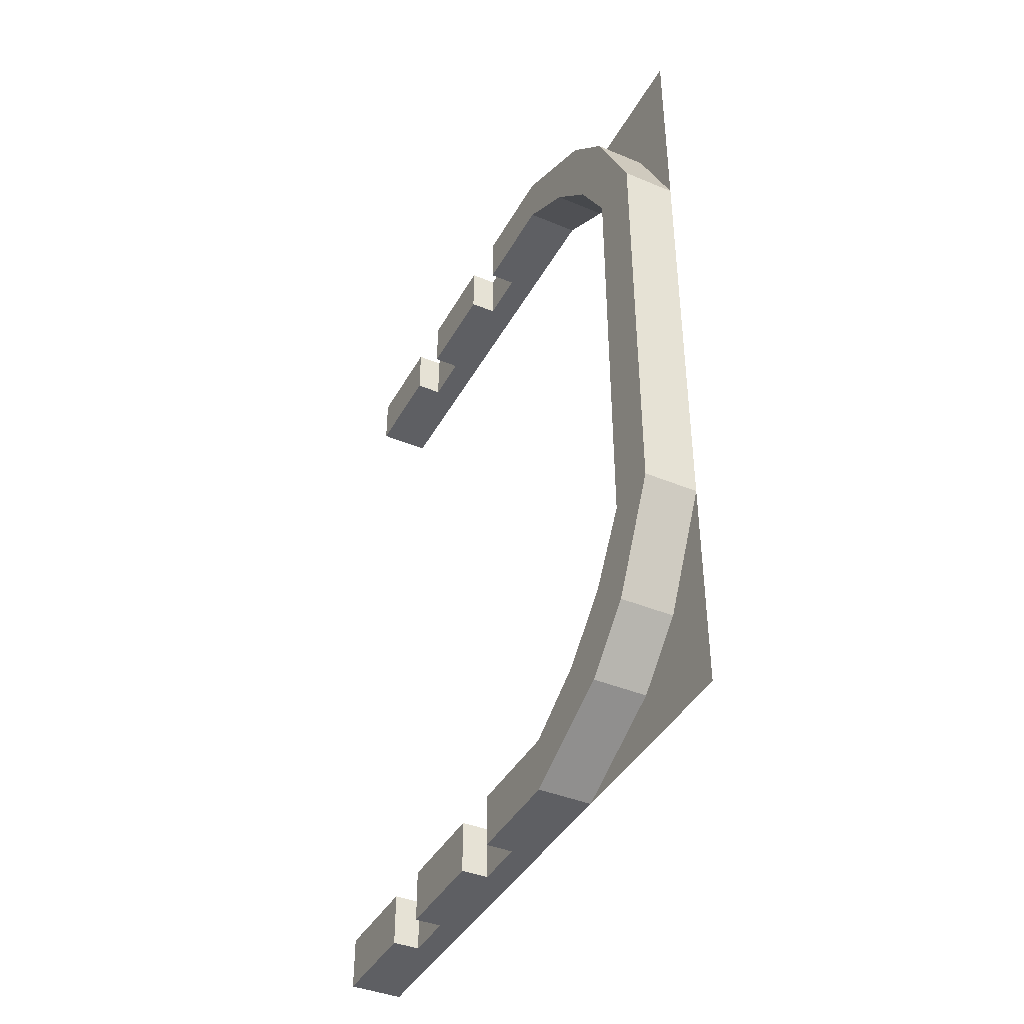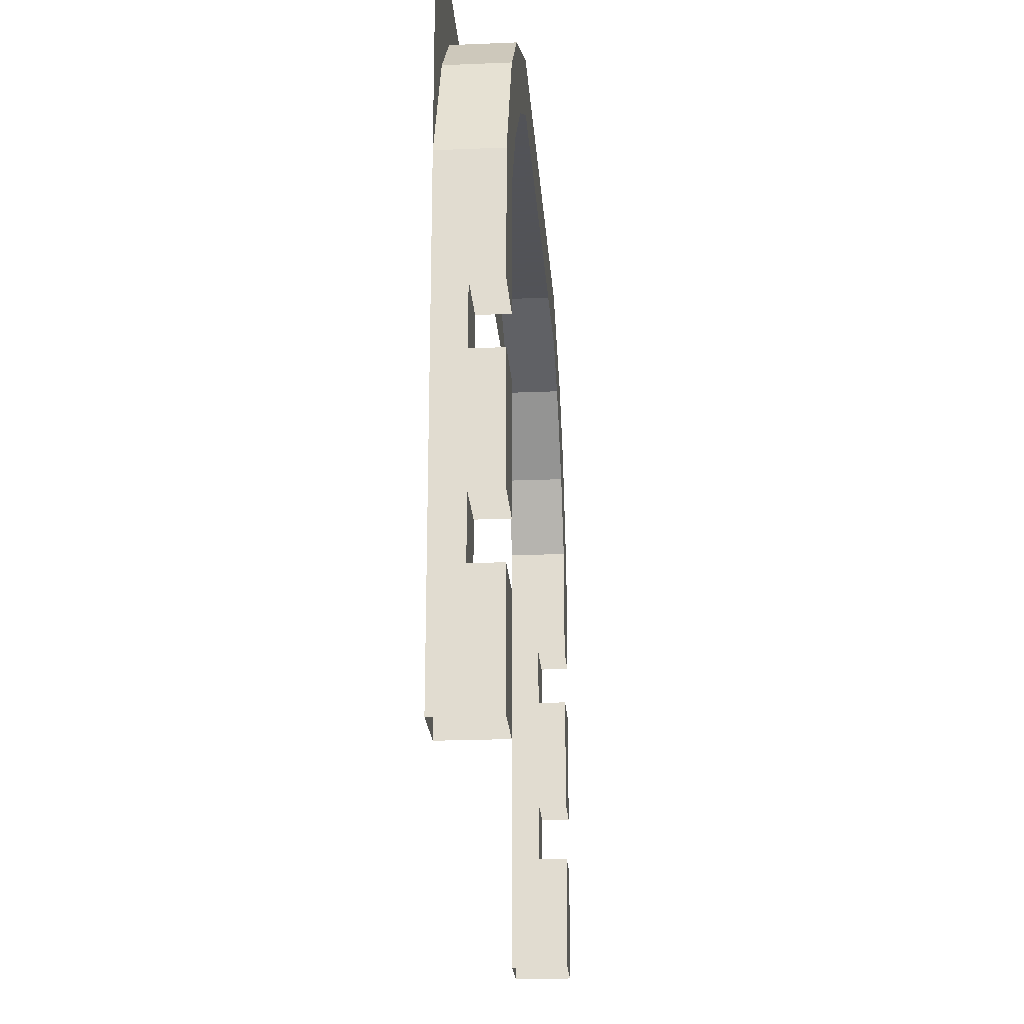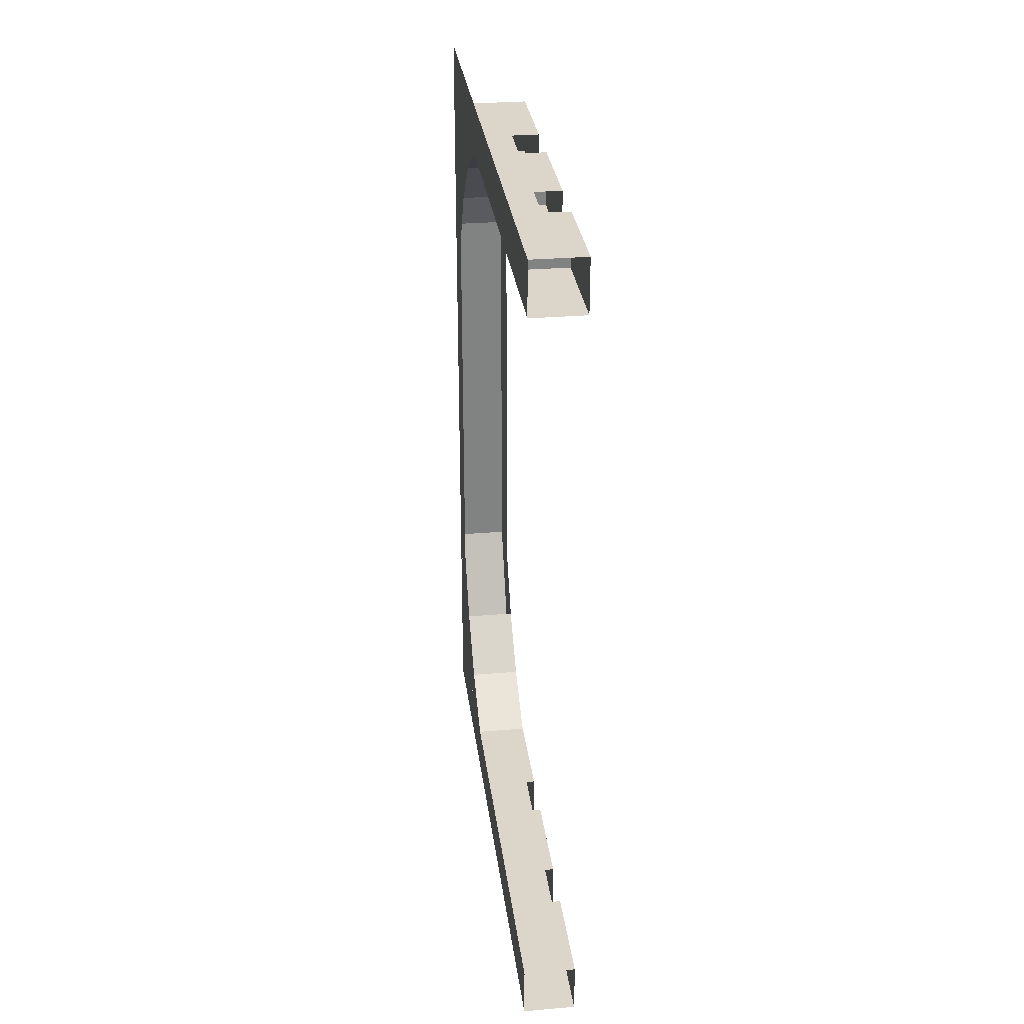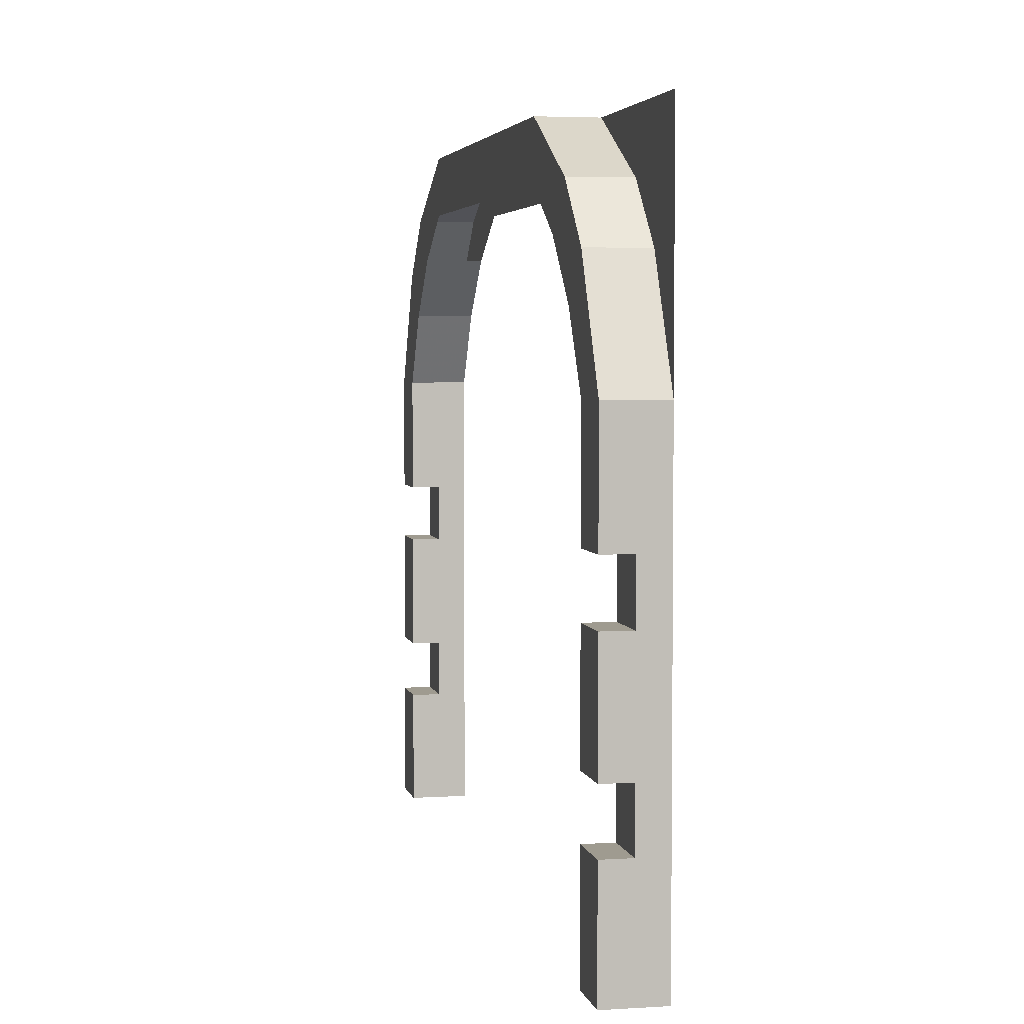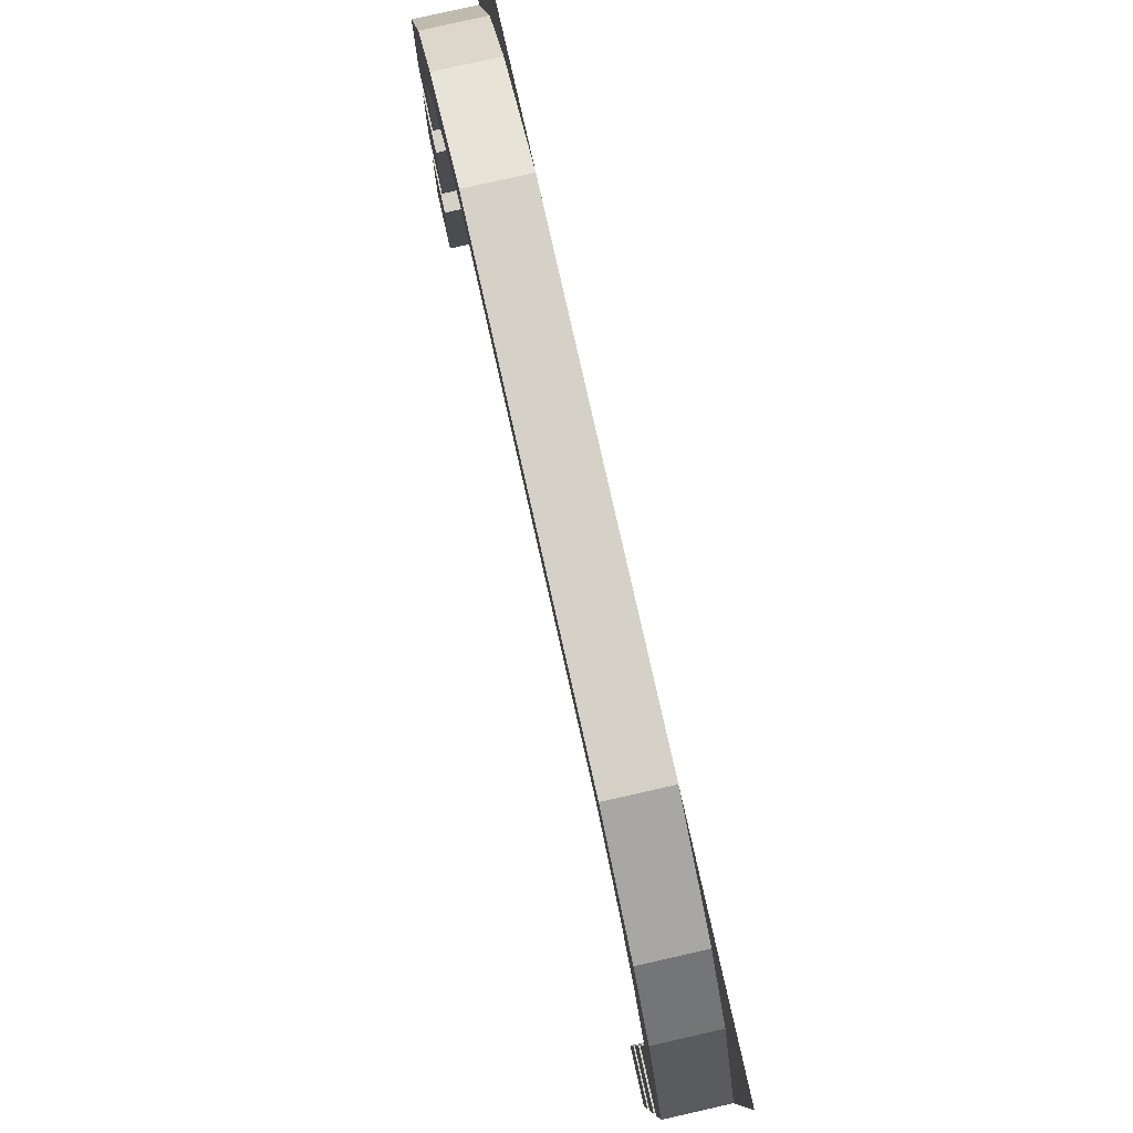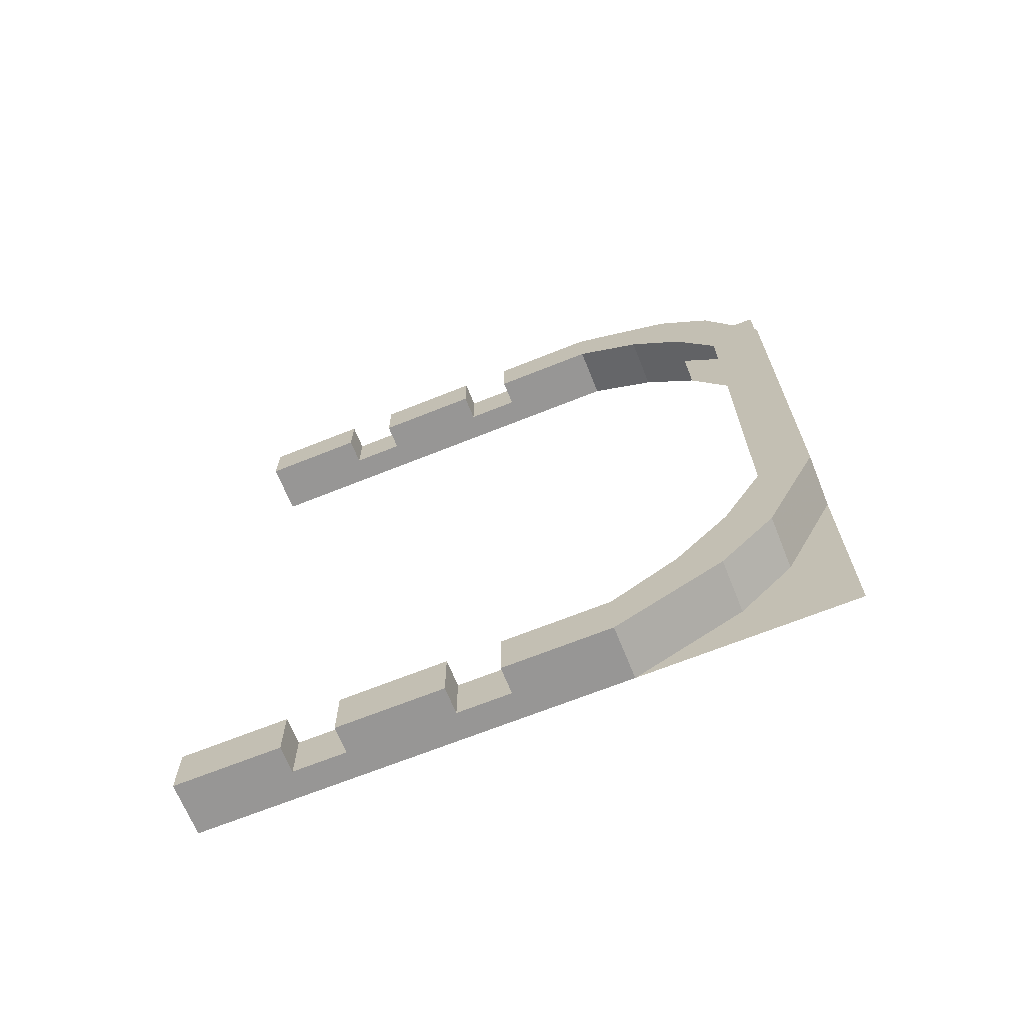
<metadata>
{"format":"obj","ext":"obj","renderer":"f3d","projection":"perspective","resolution":1024,"background":"white","views":[{"elev":-41.1,"azim":153.2,"up":"+Z"},{"elev":-22.5,"azim":4.1,"up":"+Y"},{"elev":29.8,"azim":-7.1,"up":"+Z"},{"elev":4.0,"azim":168.4,"up":"+Y"},{"elev":79.7,"azim":167.3,"up":"+Y"},{"elev":-67.9,"azim":111.9,"up":"+Z"}]}
</metadata>
<code>
o doubledoorframe_back
v -0.64 1.92 -0.64
v -0.64 1.92 0.64
v -0.48 1.92 0.64
v -0.48 1.92 -0.64
v -0.48 1.76 0.64
v -0.48 1.76 -0.64
v -0.64 0.32 1.12
v -0.64 0.32 1.28
v -0.64 0.48 1.28
v -0.64 0.48 1.12
v -0.56 0.32 1.28
v -0.56 0.48 1.28
v -0.56 0.32 1.12
v -0.56 0.48 1.12
v -0.64 0.8 1.12
v -0.64 0.8 1.28
v -0.64 0.96 1.28
v -0.64 0.96 1.12
v -0.56 0.8 1.28
v -0.56 0.96 1.28
v -0.56 0.8 1.12
v -0.56 0.96 1.12
v -0.64 0.32 -1.28
v -0.64 0.32 -1.12
v -0.64 0.48 -1.12
v -0.64 0.48 -1.28
v -0.56 0.32 -1.12
v -0.56 0.48 -1.12
v -0.56 0.32 -1.28
v -0.56 0.48 -1.28
v -0.64 0.8 -1.28
v -0.64 0.8 -1.12
v -0.64 0.96 -1.12
v -0.64 0.96 -1.28
v -0.56 0.8 -1.12
v -0.56 0.96 -1.12
v -0.56 0.8 -1.28
v -0.56 0.96 -1.28
v -0.48 0 -1.28
v -0.48 0.32 -1.28
v -0.48 0.32 -1.12
v -0.48 0 -1.12
v -0.64 0 -1.12
v -0.64 0 -1.28
v -0.48 0.48 -1.28
v -0.48 0.8 -1.28
v -0.48 0.8 -1.12
v -0.48 0.48 -1.12
v -0.48 0.96 -1.28
v -0.48 1.28 -1.28
v -0.48 1.28 -1.12
v -0.48 0.96 -1.12
v -0.64 1.28 -1.12
v -0.64 1.28 -1.28
v -0.48 1.6 -1.12
v -0.64 1.6 -1.12
v -0.48 1.48 -1
v -0.64 1.48 -1
v -0.64 1.64 -0.84
v -0.48 1.64 -0.84
v -0.48 1.76 -0.96
v -0.64 1.76 -0.96
v -0.64 1.76 0.96
v -0.48 1.76 0.96
v -0.48 1.64 0.84
v -0.64 1.48 1
v -0.64 1.64 0.84
v -0.48 1.48 1
v -0.48 1.6 1.12
v -0.64 1.6 1.12
v -0.48 1.28 1.28
v -0.48 1.28 1.12
v -0.64 1.28 1.12
v -0.64 1.28 1.28
v -0.48 0.96 1.12
v -0.48 0.96 1.28
v -0.48 0.48 1.12
v -0.48 0.8 1.12
v -0.48 0.8 1.28
v -0.48 0.48 1.28
v -0.48 0 1.12
v -0.48 0.32 1.12
v -0.48 0.32 1.28
v -0.48 0 1.28
v -0.64 0 1.28
v -0.64 0 1.12
v -0.64 1.76 0.64
v -0.64 1.76 -0.64
v -0.64 1.92 1
v -0.64 1.92 1.12
v -0.64 1.92 1.28
v -0.64 1.92 0.84
v -0.64 1.92 -1.28
v -0.64 1.92 -1.12
v -0.64 1.92 -0.84
v -0.64 1.92 -1
f 1 2 3 4
f 4 3 5 6
f 7 8 9 10
f 8 11 12 9
f 11 13 14 12
f 13 7 10 14
f 15 16 17 18
f 16 19 20 17
f 19 21 22 20
f 21 15 18 22
f 23 24 25 26
f 24 27 28 25
f 27 29 30 28
f 29 23 26 30
f 31 32 33 34
f 32 35 36 33
f 35 37 38 36
f 37 31 34 38
f 39 40 41 42
f 42 41 24 43
f 44 23 40 39
f 24 41 40 23
f 45 46 47 48
f 48 47 32 25
f 26 31 46 45
f 32 47 46 31
f 49 50 51 52
f 52 51 53 33
f 34 54 50 49
f 55 50 54 56
f 51 57 58 53
f 57 51 50 55
f 59 58 57 60
f 55 61 60 57
f 56 62 61 55
f 62 1 4 61
f 61 4 6 60
f 3 2 63 64
f 65 5 3 64
f 66 67 65 68
f 64 69 68 65
f 63 70 69 64
f 69 71 72 68
f 68 72 73 66
f 71 69 70 74
f 75 72 71 76
f 76 71 74 17
f 18 73 72 75
f 77 78 79 80
f 80 79 16 9
f 10 15 78 77
f 16 79 78 15
f 81 82 83 84
f 84 83 8 85
f 86 7 82 81
f 8 83 82 7
f 87 2 1 88
f 31 26 25 32
f 23 44 43 24
f 15 10 9 16
f 7 86 85 8
f 89 66 73 90
f 90 18 17 91
f 67 92 2 87
f 92 67 66 89
f 93 34 33 94
f 59 95 96 58
f 94 53 58 96
f 88 1 95 59
o doubledoorframe_front
v -0.64 1.92 -0.64
v -0.64 1.92 0.64
v -0.48 1.92 0.64
v -0.48 1.92 -0.64
v -0.48 1.76 0.64
v -0.48 1.76 -0.64
v -0.64 0.32 1.12
v -0.64 0.32 1.28
v -0.64 0.48 1.28
v -0.64 0.48 1.12
v -0.56 0.32 1.28
v -0.56 0.48 1.28
v -0.56 0.32 1.12
v -0.56 0.48 1.12
v -0.64 0.8 1.12
v -0.64 0.8 1.28
v -0.64 0.96 1.28
v -0.64 0.96 1.12
v -0.56 0.8 1.28
v -0.56 0.96 1.28
v -0.56 0.8 1.12
v -0.56 0.96 1.12
v -0.64 0.32 -1.28
v -0.64 0.32 -1.12
v -0.64 0.48 -1.12
v -0.64 0.48 -1.28
v -0.56 0.32 -1.12
v -0.56 0.48 -1.12
v -0.56 0.32 -1.28
v -0.56 0.48 -1.28
v -0.64 0.8 -1.28
v -0.64 0.8 -1.12
v -0.64 0.96 -1.12
v -0.64 0.96 -1.28
v -0.56 0.8 -1.12
v -0.56 0.96 -1.12
v -0.56 0.8 -1.28
v -0.56 0.96 -1.28
v -0.48 0 -1.28
v -0.48 0.32 -1.28
v -0.48 0.32 -1.12
v -0.48 0 -1.12
v -0.64 0 -1.12
v -0.64 0 -1.28
v -0.48 0.48 -1.28
v -0.48 0.8 -1.28
v -0.48 0.8 -1.12
v -0.48 0.48 -1.12
v -0.48 0.96 -1.28
v -0.48 1.28 -1.28
v -0.48 1.28 -1.12
v -0.48 0.96 -1.12
v -0.64 1.28 -1.12
v -0.64 1.28 -1.28
v -0.48 1.6 -1.12
v -0.64 1.6 -1.12
v -0.48 1.48 -1
v -0.64 1.48 -1
v -0.64 1.64 -0.84
v -0.48 1.64 -0.84
v -0.48 1.76 -0.96
v -0.64 1.76 -0.96
v -0.64 1.76 0.96
v -0.48 1.76 0.96
v -0.48 1.64 0.84
v -0.64 1.48 1
v -0.64 1.64 0.84
v -0.48 1.48 1
v -0.48 1.6 1.12
v -0.64 1.6 1.12
v -0.48 1.28 1.28
v -0.48 1.28 1.12
v -0.64 1.28 1.12
v -0.64 1.28 1.28
v -0.48 0.96 1.12
v -0.48 0.96 1.28
v -0.48 0.48 1.12
v -0.48 0.8 1.12
v -0.48 0.8 1.28
v -0.48 0.48 1.28
v -0.48 0 1.12
v -0.48 0.32 1.12
v -0.48 0.32 1.28
v -0.48 0 1.28
v -0.64 0 1.28
v -0.64 0 1.12
v -0.64 1.76 0.64
v -0.64 1.76 -0.64
v -0.64 1.92 1
v -0.64 1.92 1.12
v -0.64 1.92 1.28
v -0.64 1.92 0.84
v -0.64 1.92 -1.28
v -0.64 1.92 -1.12
v -0.64 1.92 -0.84
v -0.64 1.92 -1
f 97 98 99 100
f 100 99 101 102
f 103 104 105 106
f 104 107 108 105
f 107 109 110 108
f 109 103 106 110
f 111 112 113 114
f 112 115 116 113
f 115 117 118 116
f 117 111 114 118
f 119 120 121 122
f 120 123 124 121
f 123 125 126 124
f 125 119 122 126
f 127 128 129 130
f 128 131 132 129
f 131 133 134 132
f 133 127 130 134
f 135 136 137 138
f 138 137 120 139
f 140 119 136 135
f 120 137 136 119
f 141 142 143 144
f 144 143 128 121
f 122 127 142 141
f 128 143 142 127
f 145 146 147 148
f 148 147 149 129
f 130 150 146 145
f 151 146 150 152
f 147 153 154 149
f 153 147 146 151
f 155 154 153 156
f 151 157 156 153
f 152 158 157 151
f 158 97 100 157
f 157 100 102 156
f 99 98 159 160
f 161 101 99 160
f 162 163 161 164
f 160 165 164 161
f 159 166 165 160
f 165 167 168 164
f 164 168 169 162
f 167 165 166 170
f 171 168 167 172
f 172 167 170 113
f 114 169 168 171
f 173 174 175 176
f 176 175 112 105
f 106 111 174 173
f 112 175 174 111
f 177 178 179 180
f 180 179 104 181
f 182 103 178 177
f 104 179 178 103
f 183 98 97 184
f 127 122 121 128
f 119 140 139 120
f 111 106 105 112
f 103 182 181 104
f 185 162 169 186
f 186 114 113 187
f 163 188 98 183
f 188 163 162 185
f 189 130 129 190
f 155 191 192 154
f 190 149 154 192
f 184 97 191 155

</code>
